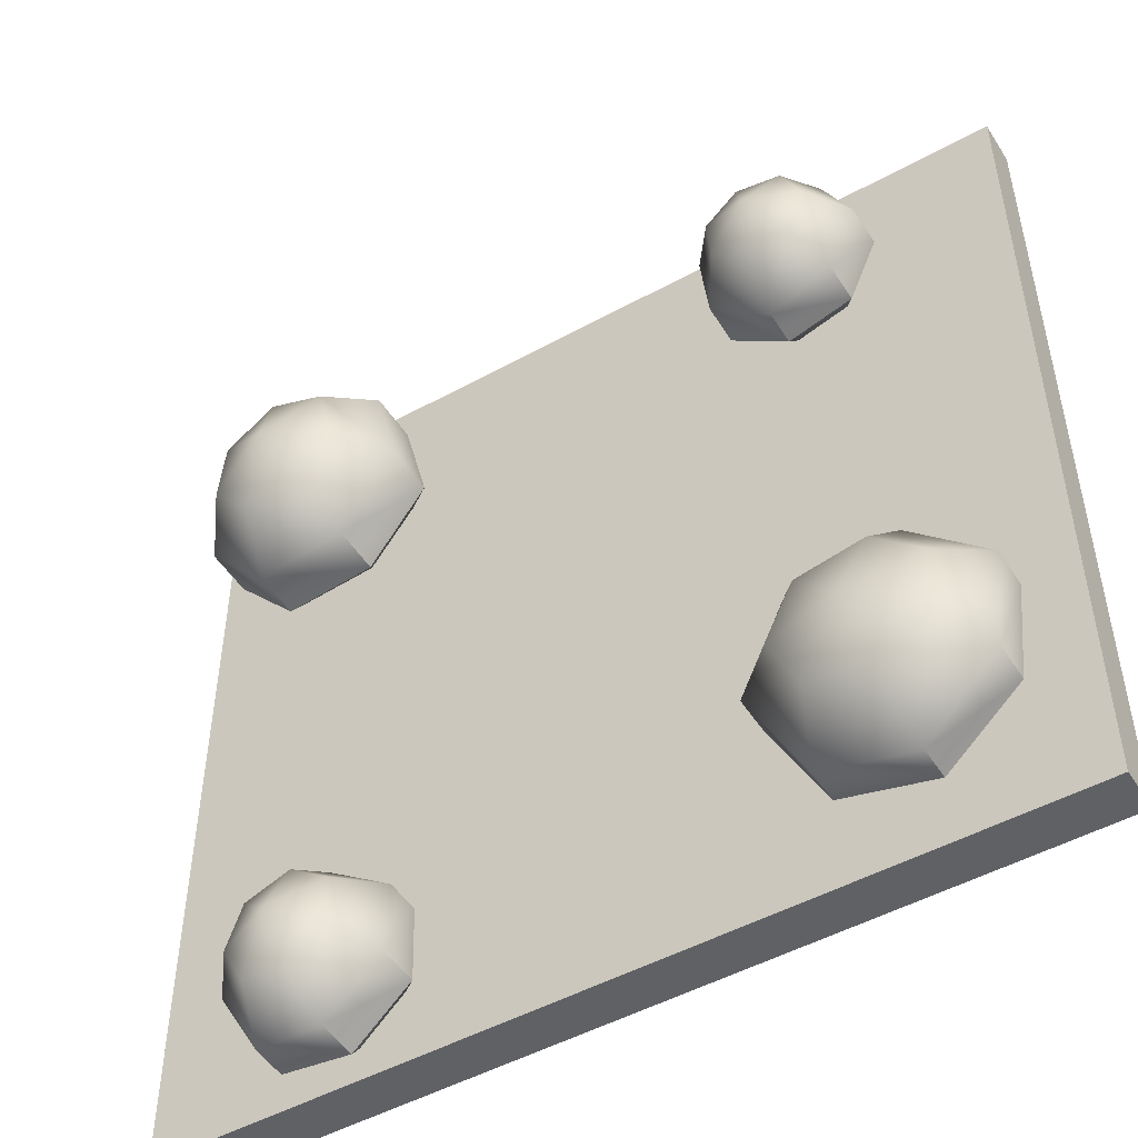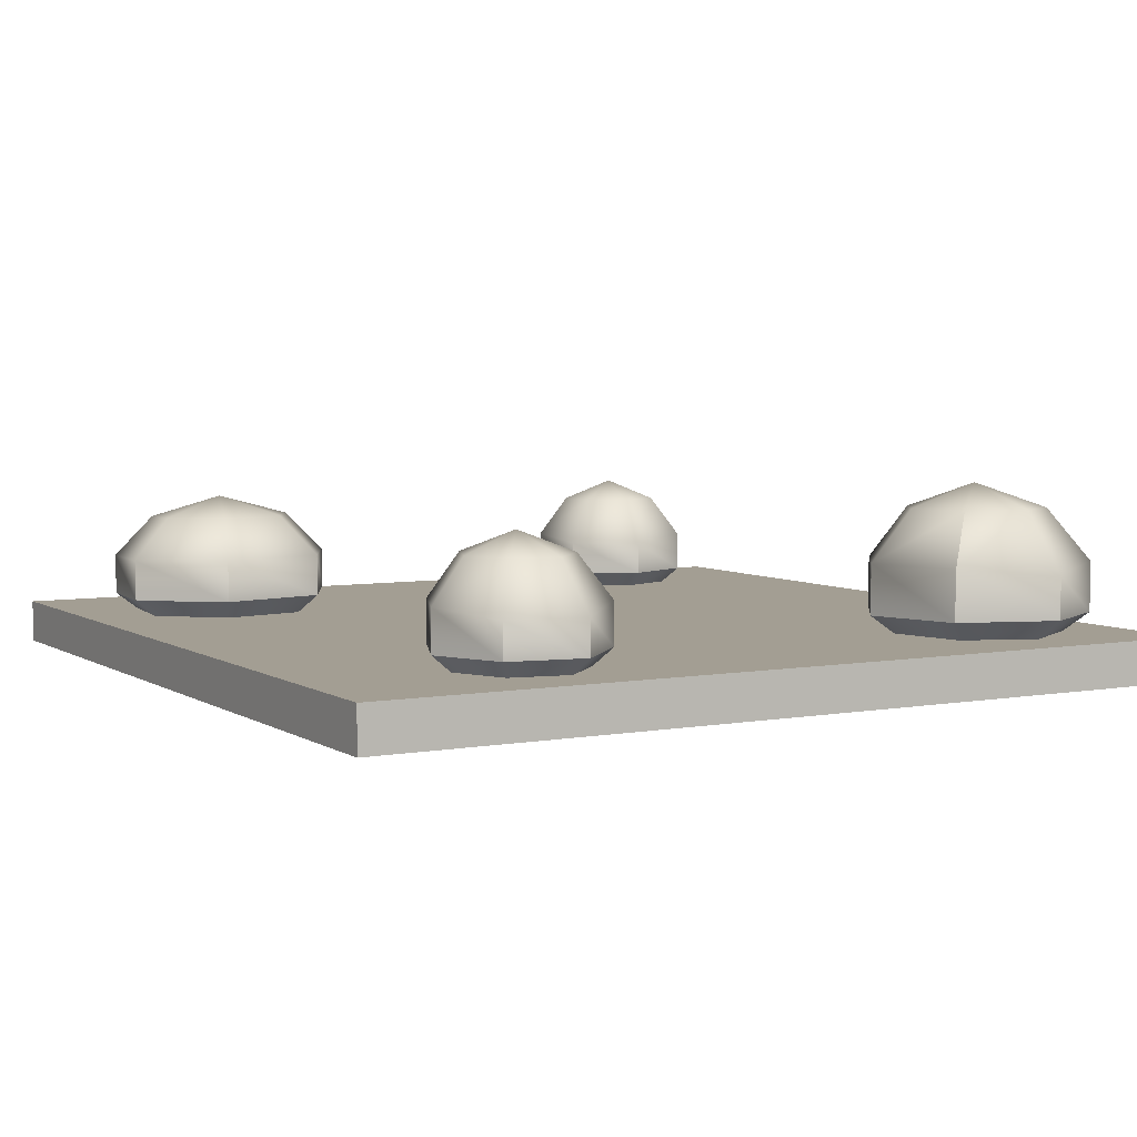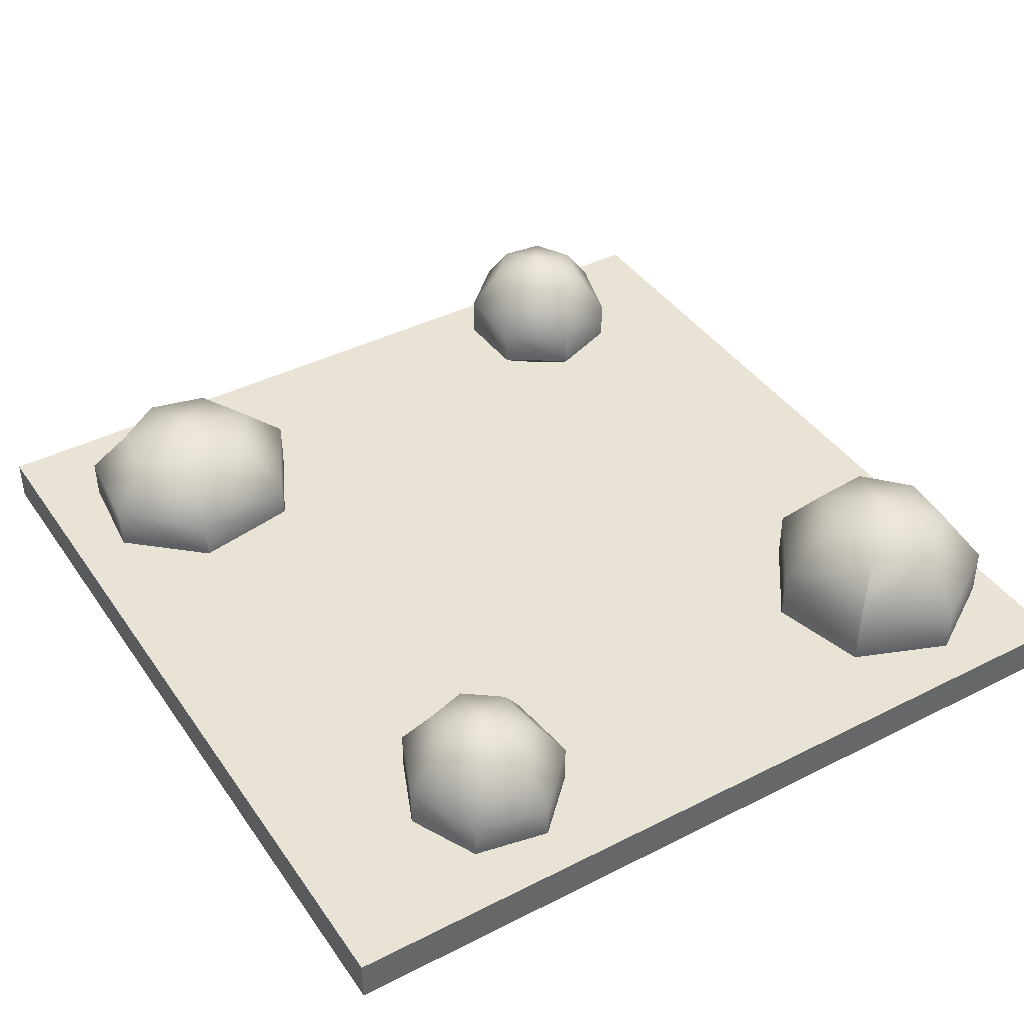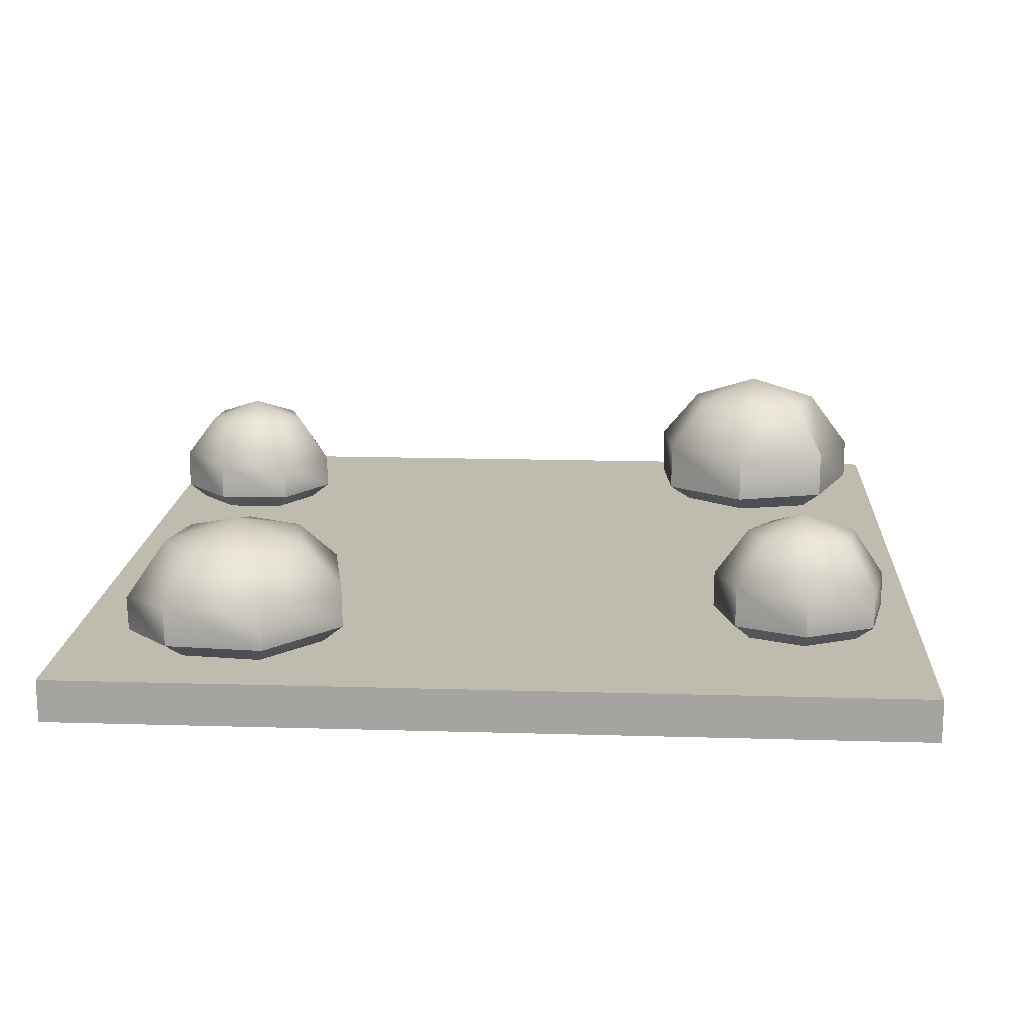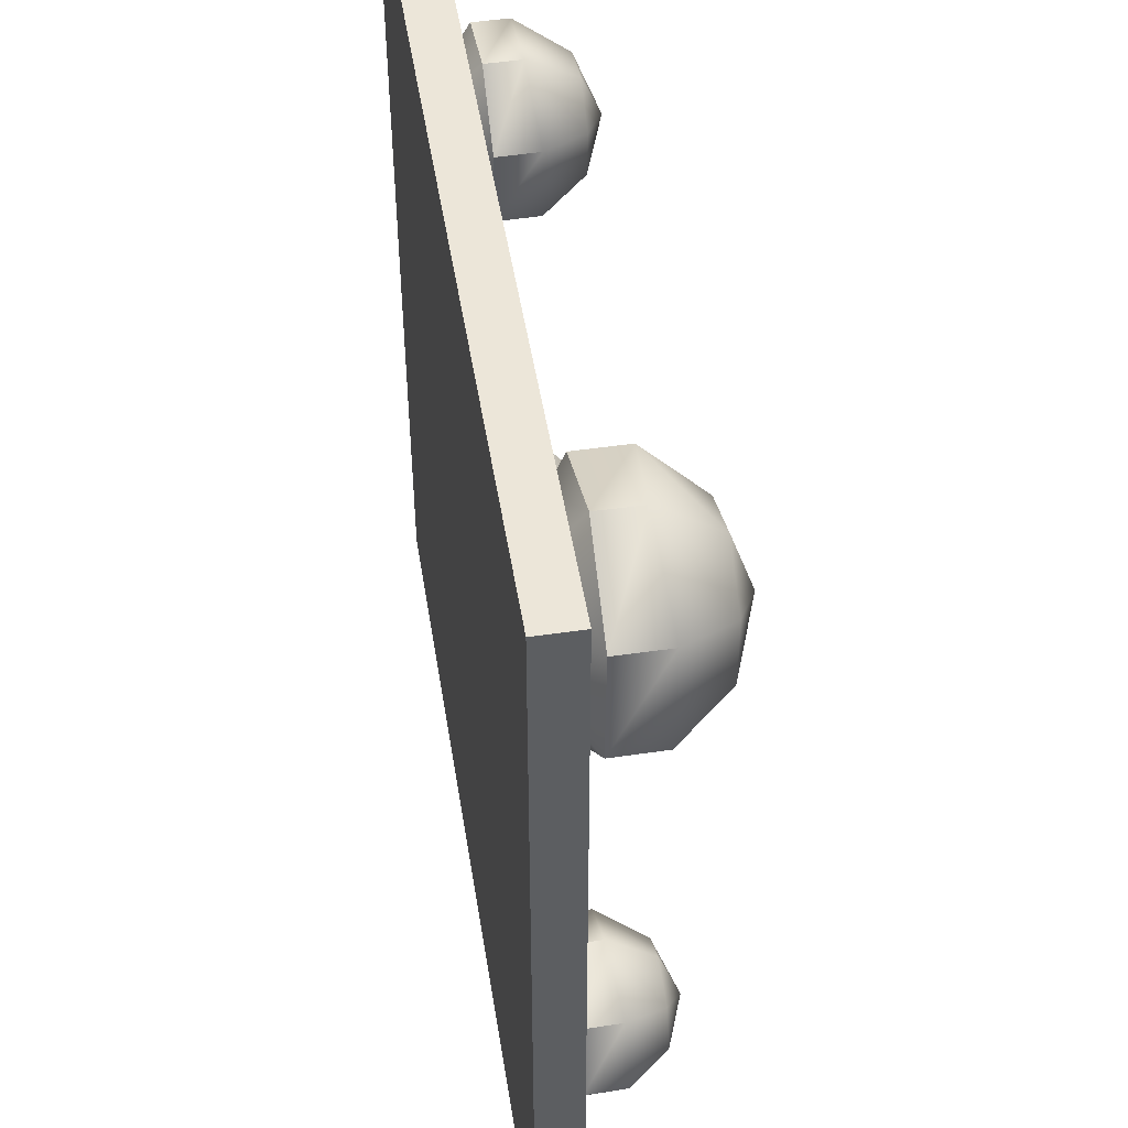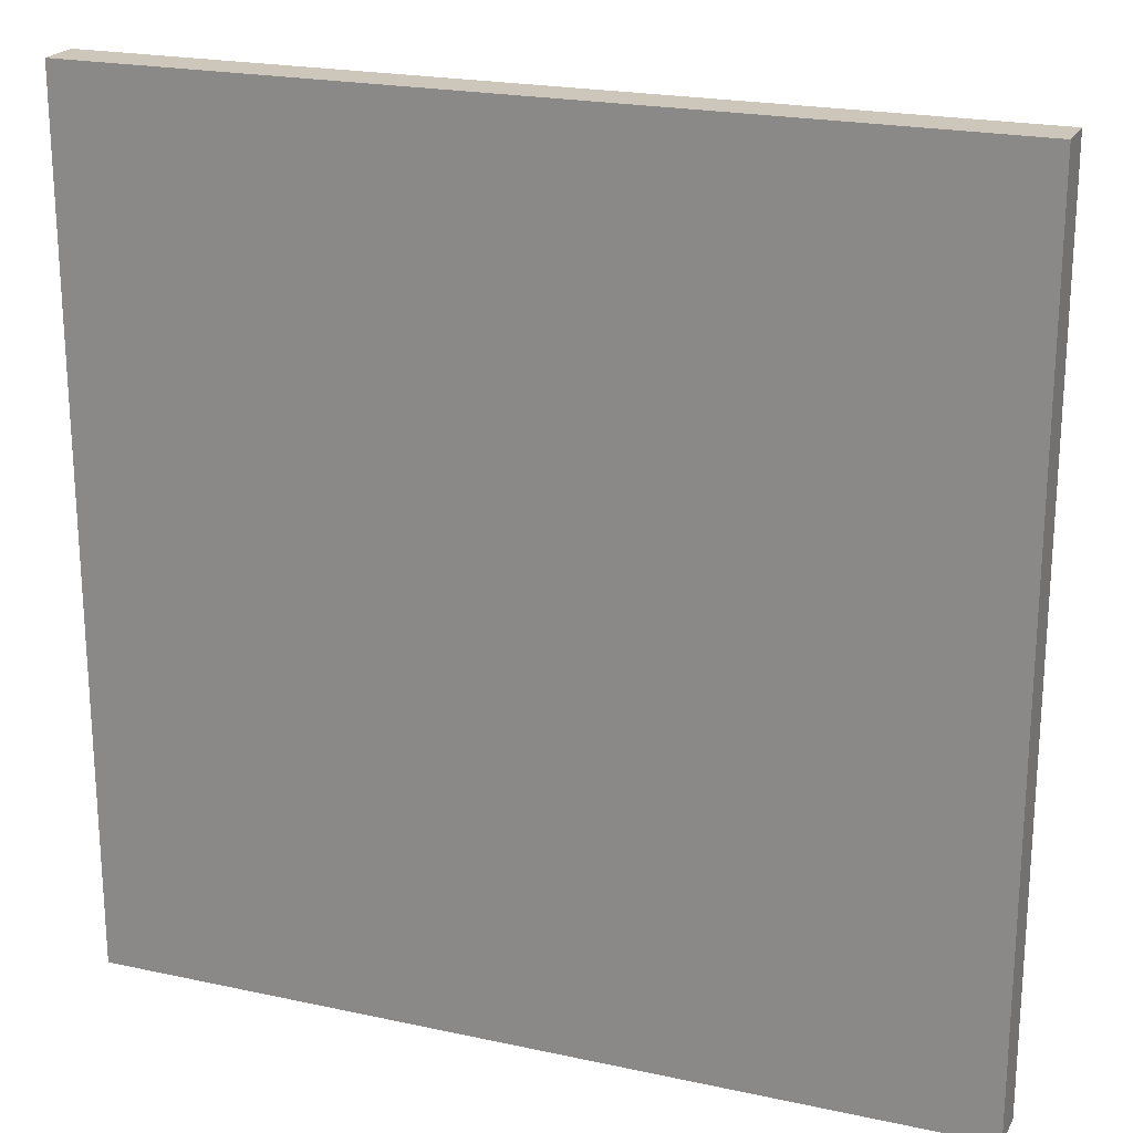
<metadata>
{"format":"obj","ext":"obj","renderer":"f3d","projection":"perspective","resolution":1024,"background":"white","views":[{"elev":-49.4,"azim":-148.6,"up":"+Z"},{"elev":5.2,"azim":-29.4,"up":"+Y"},{"elev":41.1,"azim":-31.6,"up":"+Y"},{"elev":16.1,"azim":-86.5,"up":"+Y"},{"elev":48.8,"azim":80.9,"up":"+Z"},{"elev":21.5,"azim":21.0,"up":"+Z"}]}
</metadata>
<code>
o park_road_junction_decorated_A_Cube.14224
v 1 0 1
v 1 0.1 1
v 1 0 -1
v 1 0.1 -1
v -1 0 1
v -1 0.1 1
v -1 0 -1
v -1 0.1 -1
v -0.25 0 -1
v 0.25 0 -1
v 0.25 0 1
v -0.25 0 1
v 1 0 -0.25
v -1 0 -0.25
v 0 0 0
v 1 0 0.25
v -1 0 0.25
v -1 0.1 0.25
v -0.25 0.1 -1
v 1 0.1 -0.25
v 0.25 0.1 1
v 0.25 0.1 -1
v -0.25 0.1 1
v -1 0.1 -0.25
v 1 0.1 0.25
v -0.2881 0.1 -0.5587
v -0.25 0.1 -0.75
v -0.3964 0.1 -0.3964
v -0.75 0.1 -0.25
v -0.5587 0.1 -0.2881
v 0.5587 0.1 -0.2881
v 0.75 0.1 -0.25
v 0.3964 0.1 -0.3964
v 0.25 0.1 -0.75
v 0.2881 0.1 -0.5587
v -0.25 0.1 0.75
v -0.2881 0.1 0.5587
v -0.3964 0.1 0.3964
v -0.5587 0.1 0.2881
v -0.75 0.1 0.25
v 0.75 0.1 0.25
v 0.5587 0.1 0.2881
v 0.3964 0.1 0.3964
v 0.2881 0.1 0.5587
v 0.25 0.1 0.75
v -0.6427 0.3789 -0.6084
v -0.7878 0.3286 -0.6895
v -0.6731 0.3279 -0.7718
v -0.801 0.3314 -0.5452
v -0.6908 0.3339 -0.4461
v -0.5389 0.3344 -0.4746
v -0.4719 0.3325 -0.6067
v -0.5365 0.3295 -0.7365
v -0.6793 0.1 -0.8095
v -0.8219 0.1 -0.7074
v -0.8413 0.1 -0.5262
v -0.7032 0.1 -0.4002
v -0.5092 0.1 -0.4365
v -0.426 0.1 -0.6039
v -0.5095 0.1 -0.7658
v -0.6902 0.1929 -0.8648
v -0.6896 0.1139 -0.8632
v -0.8666 0.1378 -0.7368
v -0.8672 0.2319 -0.7384
v -0.894 0.141 -0.5099
v -0.8945 0.2361 -0.5115
v -0.7212 0.1432 -0.3499
v -0.7218 0.2402 -0.3516
v -0.4746 0.1437 -0.396
v -0.4752 0.2411 -0.3977
v -0.3713 0.142 -0.6076
v -0.372 0.2378 -0.6093
v -0.4789 0.1139 -0.8093
v -0.4794 0.1946 -0.811
v 0.5894 0.1 0.4803
v 0.4855 0.1 0.6277
v 0.5297 0.1 0.8035
v 0.6971 0.1 0.8713
v 0.8503 0.1 0.775
v 0.8718 0.1 0.5941
v 0.7573 0.1 0.4652
v 0.7782 0.1378 0.4069
v 0.7774 0.2517 0.4067
v 0.5635 0.1398 0.4269
v 0.9258 0.1377 0.5718
v 0.9248 0.2525 0.5711
v 0.9014 0.1435 0.8064
v 0.9008 0.2598 0.8055
v 0.7031 0.1465 0.9336
v 0.7033 0.245 0.9332
v 0.4837 0.145 0.8454
v 0.484 0.2617 0.8459
v 0.4278 0.1422 0.6171
v 0.4279 0.2591 0.6178
v 0.5634 0.2559 0.4273
v 0.5227 0.3802 0.6371
v 0.6046 0.3777 0.5161
v 0.5604 0.3822 0.7782
v 0.6814 0.4365 0.6616
v 0.6944 0.3827 0.8307
v 0.8166 0.38 0.7518
v 0.834 0.3761 0.6059
v 0.7409 0.3755 0.5024
v -0.6203 0.1 0.5975
v -0.6723 0.1 0.7223
v -0.6134 0.1 0.8462
v -0.4809 0.1 0.872
v -0.3834 0.1 0.778
v -0.3962 0.1 0.6408
v -0.5005 0.1 0.5619
v -0.495 0.138 0.516
v -0.4956 0.2197 0.5165
v -0.6474 0.1371 0.5616
v -0.3608 0.1378 0.6173
v -0.362 0.2342 0.6178
v -0.342 0.1384 0.7948
v -0.343 0.2331 0.7952
v -0.4683 0.1375 0.9178
v -0.4688 0.2172 0.9181
v -0.6412 0.1371 0.8838
v -0.6412 0.2168 0.884
v -0.7156 0.1366 0.7224
v -0.7153 0.2316 0.7227
v -0.6473 0.2323 0.562
v -0.6439 0.3294 0.7234
v -0.603 0.3302 0.6223
v -0.5961 0.3291 0.8231
v -0.5254 0.3774 0.7203
v -0.4909 0.3296 0.844
v -0.4133 0.3306 0.7685
v -0.4227 0.3311 0.6576
v -0.5063 0.331 0.5933
v 0.5248 0.1 -0.9237
v 0.4275 0.1 -0.8298
v 0.4324 0.1 -0.6928
v 0.5438 0.1 -0.6164
v 0.6707 0.1 -0.6641
v 0.7133 0.1 -0.7951
v 0.6489 0.1 -0.9089
v 0.6722 0.138 -0.9488
v 0.6714 0.2197 -0.9486
v 0.5142 0.1371 -0.9674
v 0.7551 0.1378 -0.8026
v 0.7539 0.2342 -0.8026
v 0.702 0.1384 -0.6322
v 0.7009 0.2331 -0.6323
v 0.5373 0.1375 -0.5694
v 0.5367 0.2172 -0.5693
v 0.392 0.1371 -0.6692
v 0.3919 0.2168 -0.669
v 0.3877 0.1366 -0.8469
v 0.3879 0.2316 -0.8465
v 0.5141 0.2323 -0.9671
v 0.4532 0.3294 -0.8175
v 0.5309 0.3302 -0.8941
v 0.4575 0.3291 -0.707
v 0.5632 0.3774 -0.7734
v 0.5457 0.3296 -0.6461
v 0.6469 0.3306 -0.6846
v 0.6823 0.3311 -0.7902
v 0.6311 0.331 -0.8824
f 21 11 1 2
f 25 2 1 16
f 18 17 5 6
f 15 16 1 11
f 19 9 7 8
f 4 3 10 22
f 22 10 9 19
f 17 15 12 5
f 15 11 12
f 6 5 12 23
f 23 12 11 21
f 9 10 15
f 7 9 15 14
f 10 3 13 15
f 8 7 14 24
f 4 20 13 3
f 14 15 17
f 15 13 16
f 24 14 17 18
f 20 25 16 13
f 45 36 23 21
f 41 25 20 32
f 34 22 19 27
f 29 24 18 40
f 30 29 40 39
f 35 34 27 26
f 42 41 32 31
f 44 37 36 45
f 43 38 37 44
f 33 35 26 28
f 42 31 33 43
f 38 28 30 39
f 43 33 28 38
f 8 26 27
f 8 28 26
f 8 29 30
f 8 30 28
f 4 31 32
f 4 33 31
f 4 34 35
f 4 35 33
f 6 36 37
f 6 37 38
f 6 39 40
f 6 38 39
f 2 41 42
f 2 42 43
f 2 44 45
f 2 43 44
f 8 27 19
f 4 22 34
f 8 24 29
f 6 40 18
f 4 32 20
f 2 25 41
f 6 23 36
f 2 45 21
f 60 54 62 73
f 56 57 67 65
f 57 58 69 67
f 58 59 71 69
f 59 60 73 71
f 54 55 63 62
f 55 56 65 63
f 72 74 53 52
f 70 72 52 51
f 68 70 51 50
f 66 68 50 49
f 64 66 49 47
f 61 64 47 48
f 46 48 47
f 46 47 49
f 46 49 50
f 46 50 51
f 46 51 52
f 46 52 53
f 46 53 48
f 74 73 62 61
f 72 71 73 74
f 70 69 71 72
f 68 67 69 70
f 66 65 67 68
f 64 63 65 66
f 61 62 63 64
f 74 61 48 53
f 80 81 82 85
f 81 75 84 82
f 86 85 82 83
f 83 82 84 95
f 88 87 85 86
f 79 80 85 87
f 90 89 87 88
f 78 79 87 89
f 92 91 89 90
f 77 78 89 91
f 94 93 91 92
f 76 77 91 93
f 95 84 93 94
f 75 76 93 84
f 94 92 98 96
f 95 94 96 97
f 99 97 96
f 99 96 98
f 99 103 97
f 99 98 100
f 99 100 101
f 99 101 102
f 99 102 103
f 86 83 103 102
f 83 95 97 103
f 88 86 102 101
f 90 88 101 100
f 92 90 100 98
f 109 110 111 114
f 110 104 113 111
f 115 114 111 112
f 112 111 113 124
f 117 116 114 115
f 108 109 114 116
f 119 118 116 117
f 107 108 116 118
f 121 120 118 119
f 106 107 118 120
f 123 122 120 121
f 105 106 120 122
f 124 113 122 123
f 104 105 122 113
f 123 121 127 125
f 124 123 125 126
f 128 126 125
f 128 125 127
f 128 132 126
f 128 127 129
f 128 129 130
f 128 130 131
f 128 131 132
f 115 112 132 131
f 112 124 126 132
f 117 115 131 130
f 119 117 130 129
f 121 119 129 127
f 138 139 140 143
f 139 133 142 140
f 144 143 140 141
f 141 140 142 153
f 146 145 143 144
f 137 138 143 145
f 148 147 145 146
f 136 137 145 147
f 150 149 147 148
f 135 136 147 149
f 152 151 149 150
f 134 135 149 151
f 153 142 151 152
f 133 134 151 142
f 152 150 156 154
f 153 152 154 155
f 157 155 154
f 157 154 156
f 157 161 155
f 157 156 158
f 157 158 159
f 157 159 160
f 157 160 161
f 144 141 161 160
f 141 153 155 161
f 146 144 160 159
f 148 146 159 158
f 150 148 158 156

</code>
